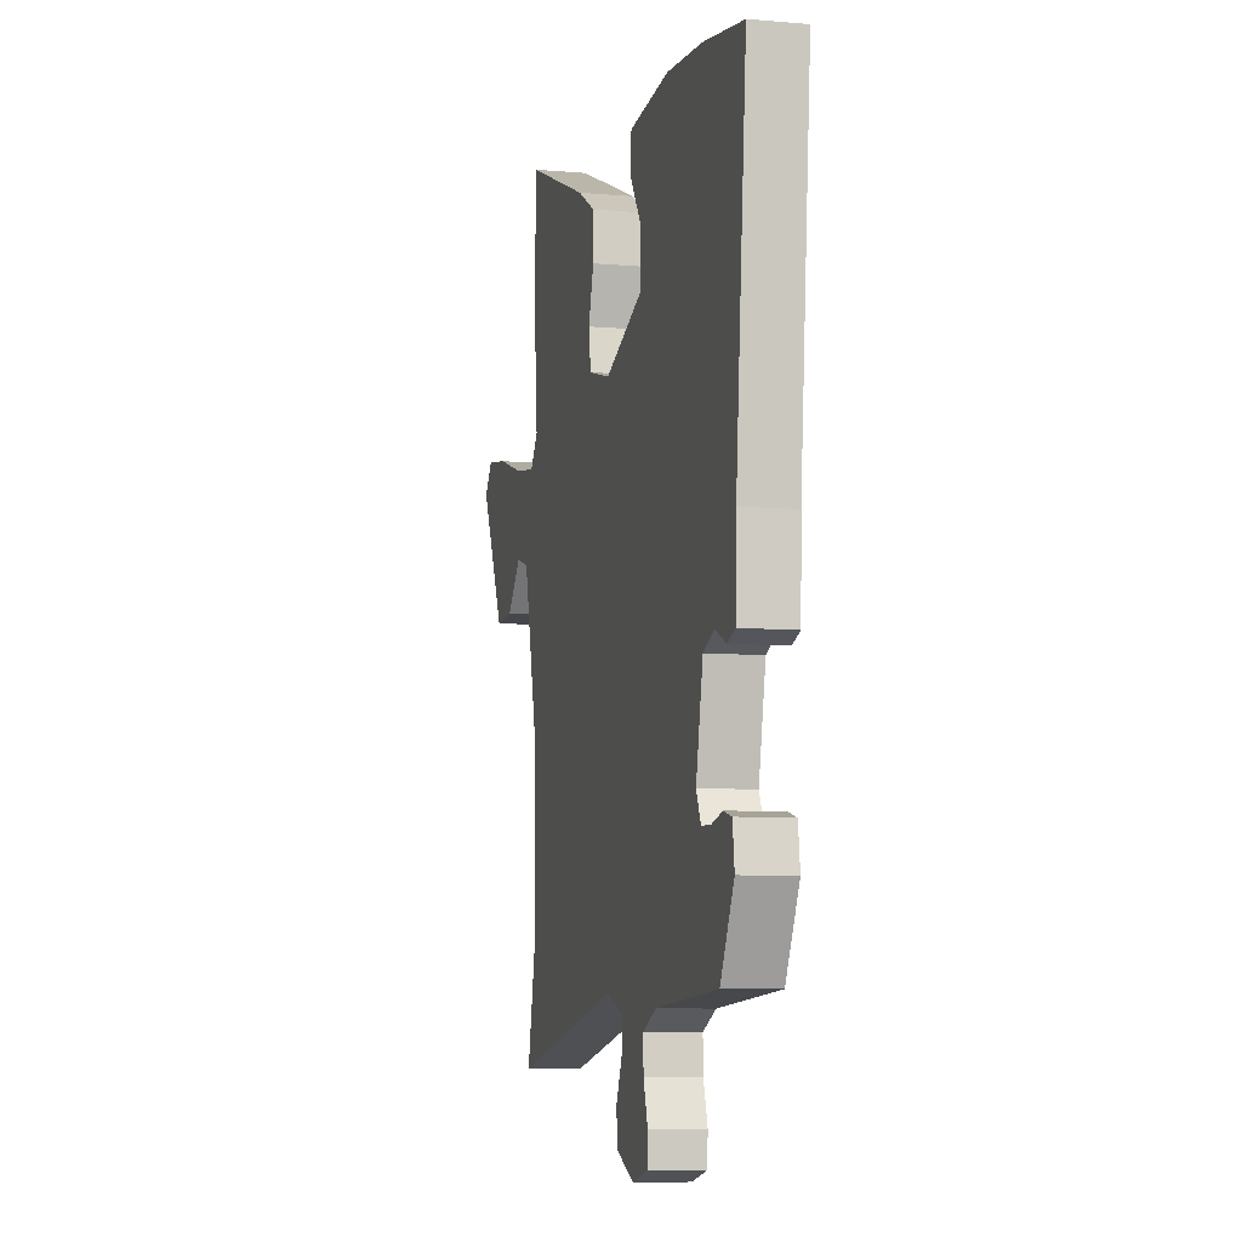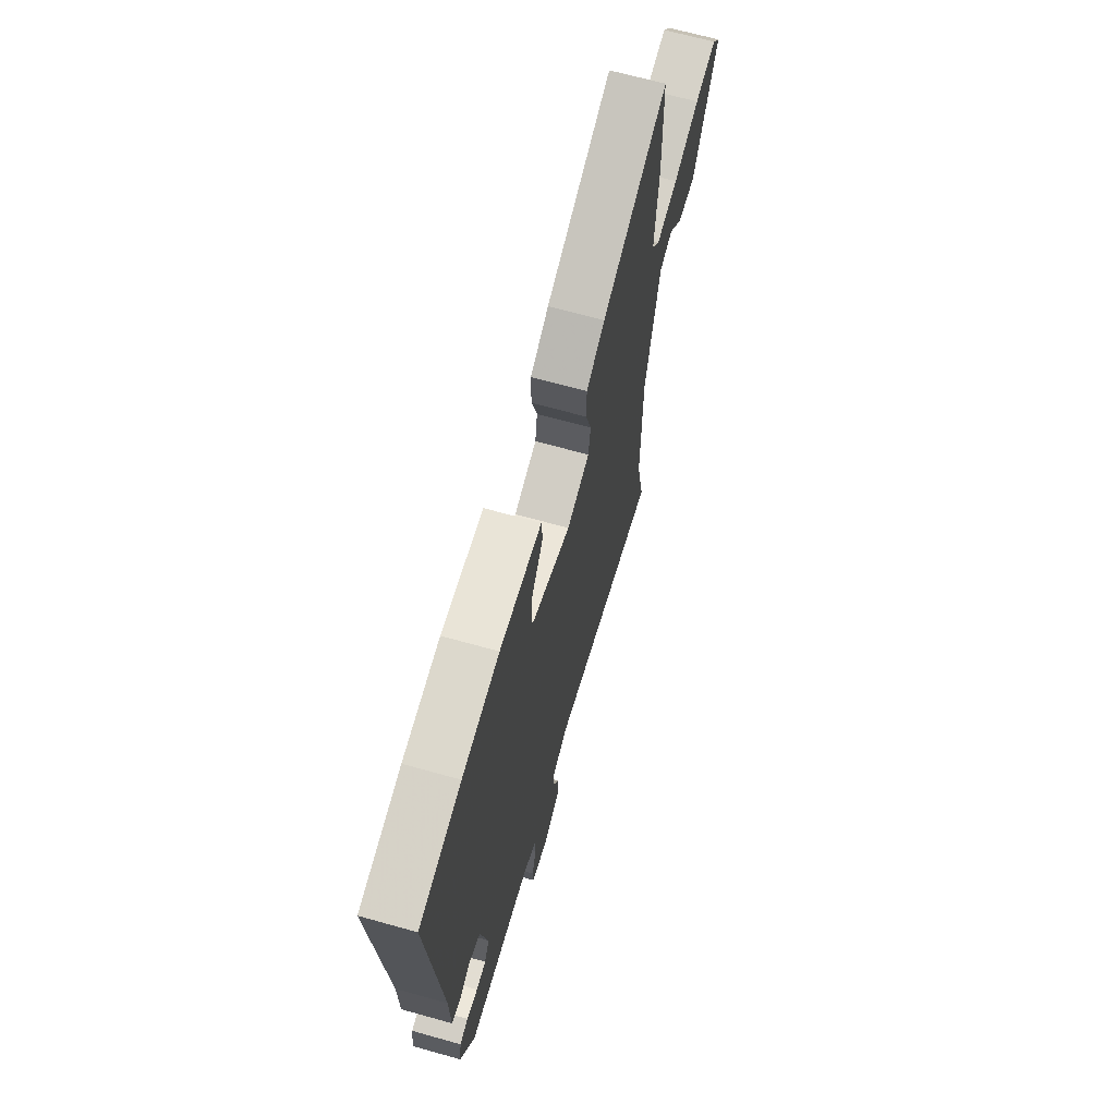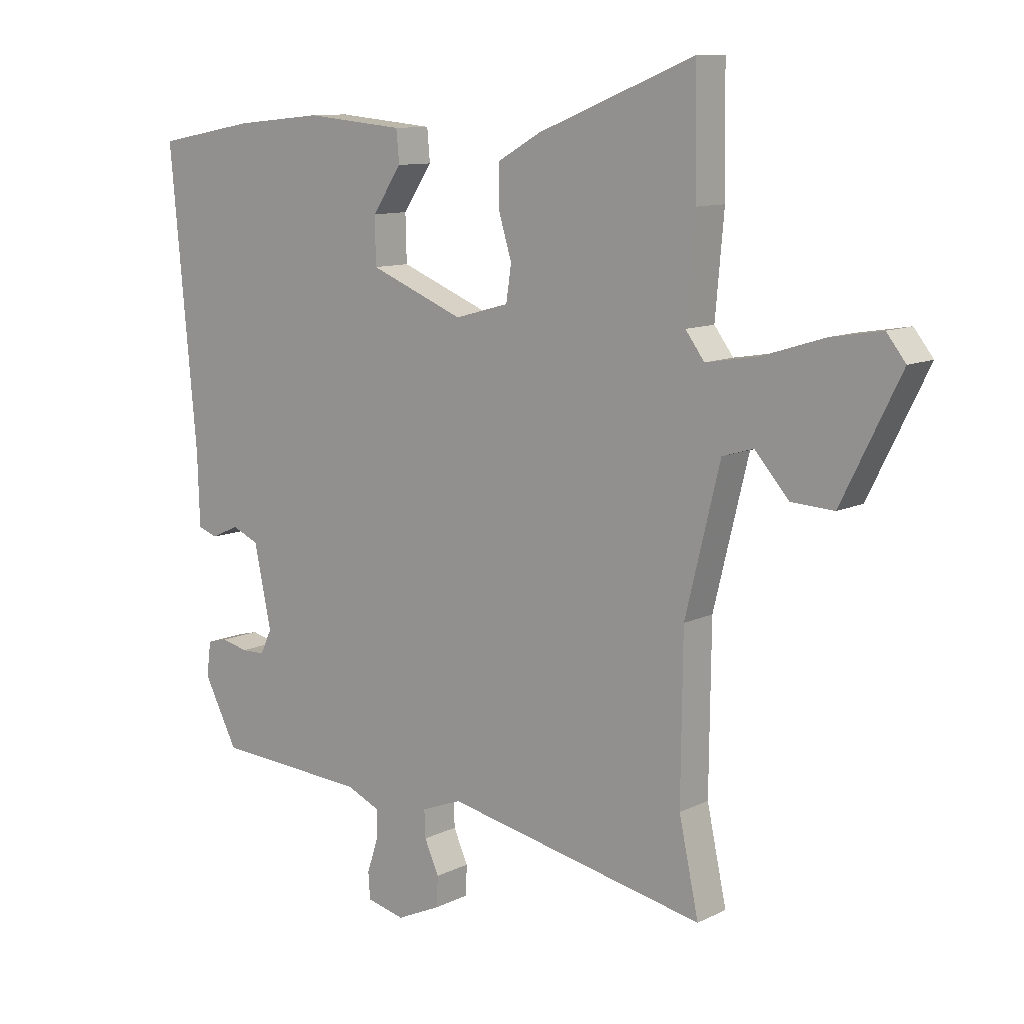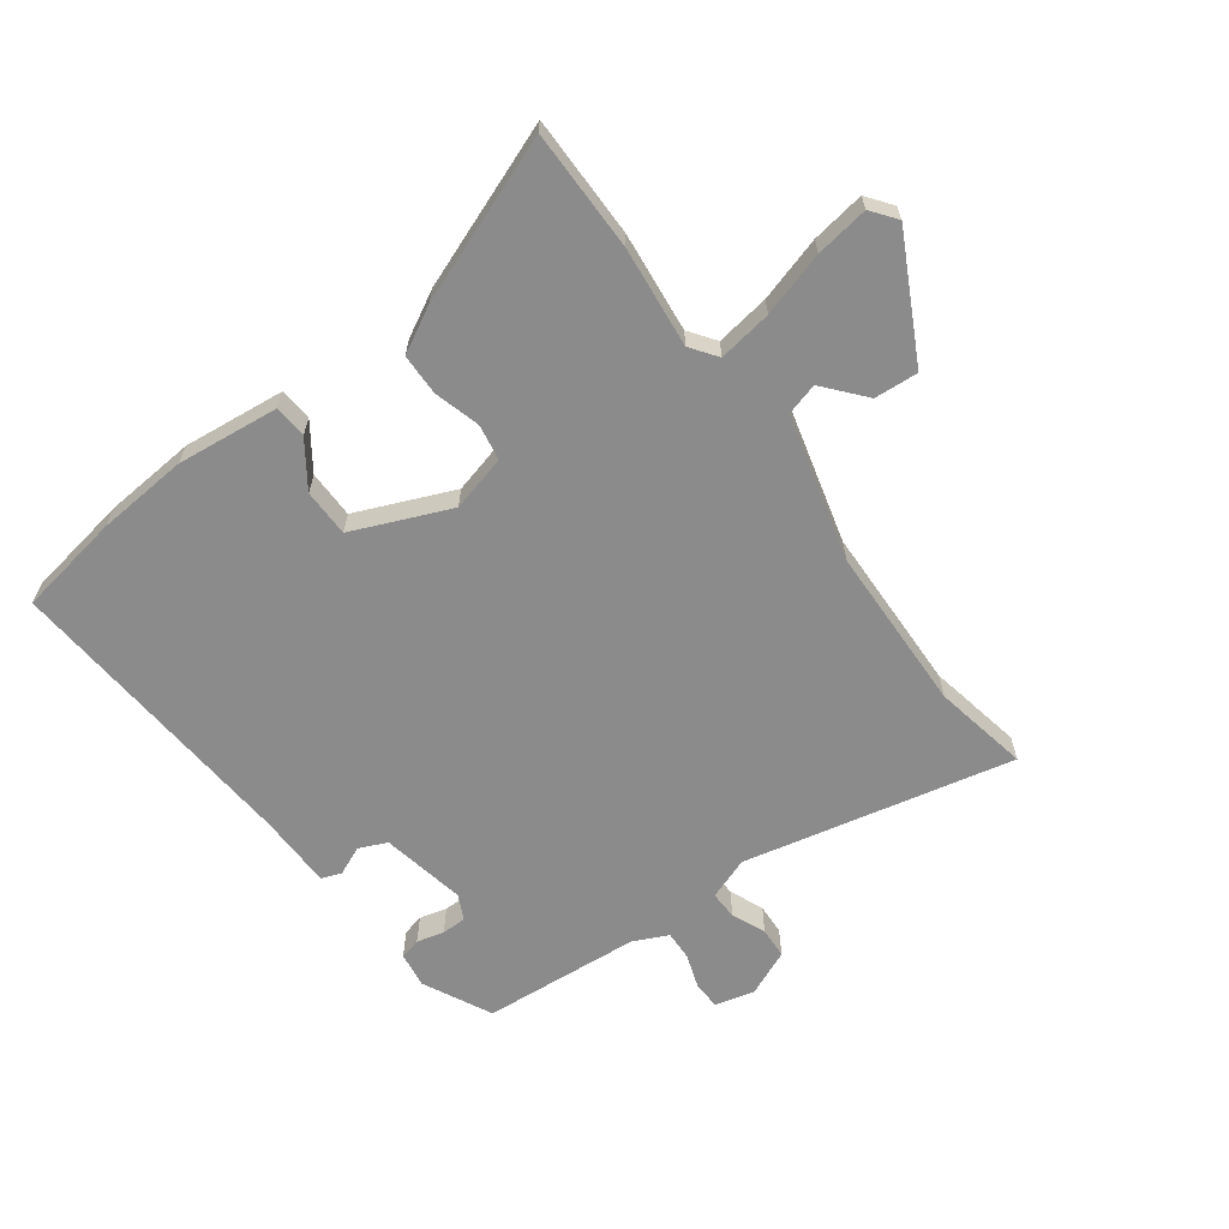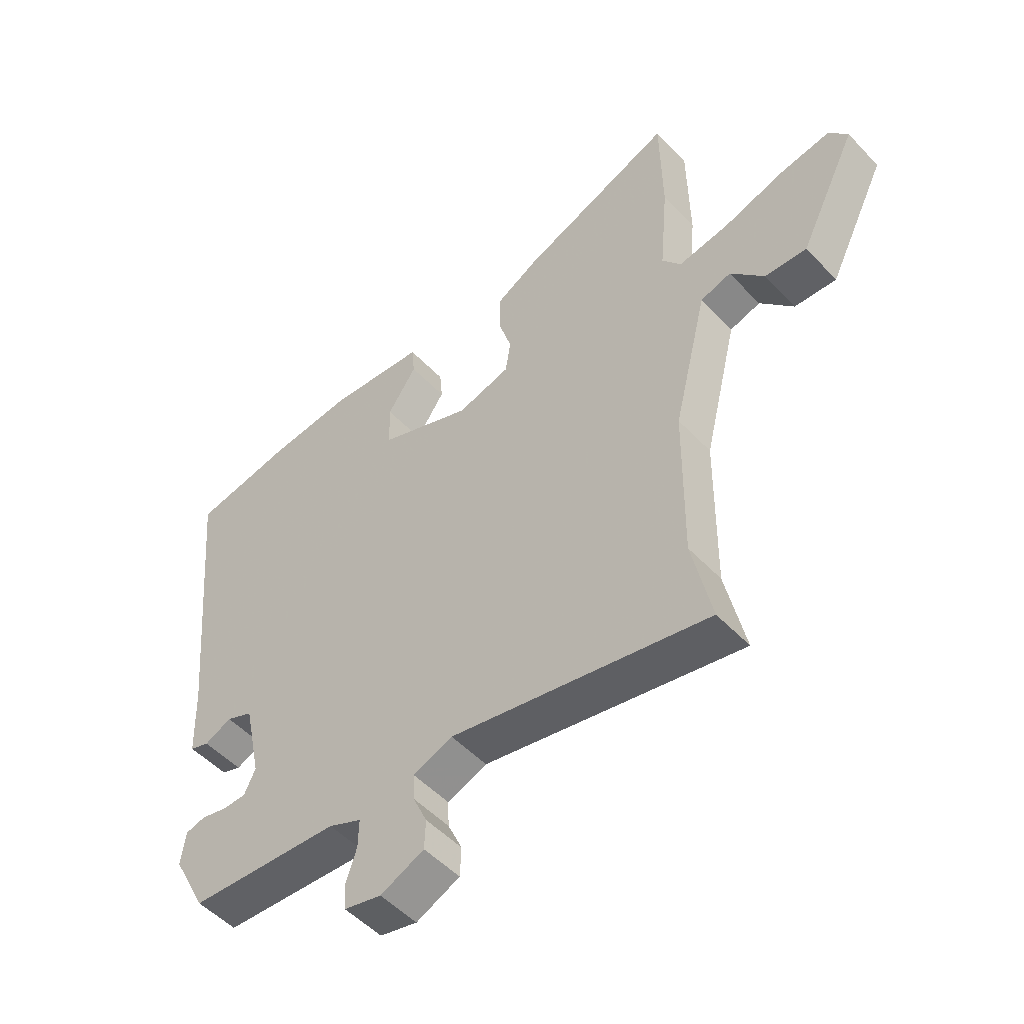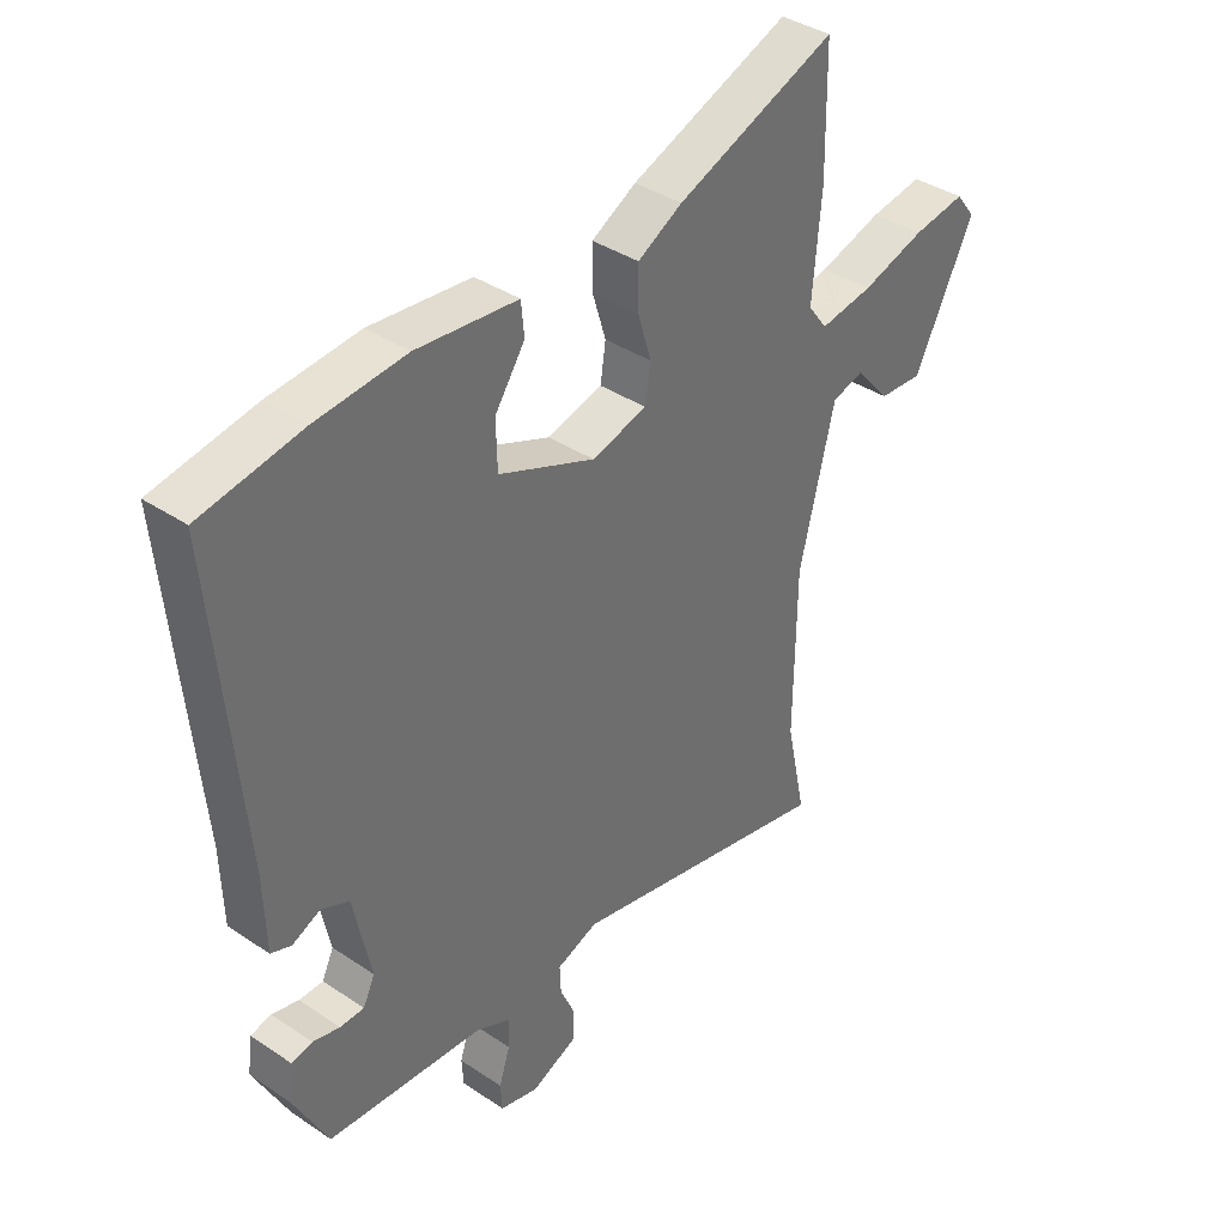
<metadata>
{"format":"obj","ext":"obj","renderer":"f3d","projection":"perspective","resolution":1024,"background":"white","views":[{"elev":-8.0,"azim":-103.7,"up":"+Z"},{"elev":66.9,"azim":-74.3,"up":"+Z"},{"elev":10.5,"azim":39.5,"up":"+Z"},{"elev":-64.0,"azim":35.4,"up":"+Y"},{"elev":-51.4,"azim":41.6,"up":"+Z"},{"elev":37.8,"azim":-49.4,"up":"+Z"}]}
</metadata>
<code>
v 0.487 0.07 -0.439
v 0.521 0.07 -0.598
v 0.067 0.07 -0.505
v -0.003 0.07 -0.532
v -0.001 0.07 -0.579
v 0.024 0.07 -0.635
v 0.022 0.07 -0.687
v -0.055 0.07 -0.722
v -0.121 0.07 -0.706
v -0.124 0.07 -0.66
v -0.105 0.07 -0.602
v -0.104 0.07 -0.552
v -0.162 0.07 -0.526
v -0.428 0.07 -0.509
v -0.487 0.07 -0.395
v -0.479 0.07 -0.335
v -0.444 0.07 -0.326
v -0.398 0.07 -0.337
v -0.357 0.07 -0.336
v -0.337 0.07 -0.294
v -0.367 0.07 -0.152
v -0.414 0.07 -0.132
v -0.462 0.07 -0.154
v -0.496 0.07 -0.142
v -0.5 0.07 -0.016
v -0.547 0.07 0.491
v -0.375 0.07 0.523
v -0.222 0.07 0.538
v -0.05 0.07 0.522
v -0.045 0.07 0.467
v -0.096 0.07 0.391
v -0.094 0.07 0.311
v 0.07 0.07 0.245
v 0.164 0.07 0.271
v 0.173 0.07 0.332
v 0.15 0.07 0.408
v 0.15 0.07 0.478
v 0.226 0.07 0.521
v 0.498 0.07 0.63
v 0.501 0.07 0.426
v 0.486 0.07 0.257
v 0.519 0.07 0.213
v 0.609 0.07 0.228
v 0.717 0.07 0.262
v 0.806 0.07 0.277
v 0.839 0.07 0.235
v 0.737 0.07 0.03
v 0.663 0.07 0.034
v 0.604 0.07 0.101
v 0.55 0.07 0.085
v 0.49 0.07 -0.16
v 0.487 0 -0.439
v 0.521 0 -0.598
v 0.067 0 -0.505
v -0.003 0 -0.532
v -0.001 0 -0.579
v 0.024 0 -0.635
v 0.022 0 -0.687
v -0.055 0 -0.722
v -0.121 0 -0.706
v -0.124 0 -0.66
v -0.105 0 -0.602
v -0.104 0 -0.552
v -0.162 0 -0.526
v -0.428 0 -0.509
v -0.487 0 -0.395
v -0.479 0 -0.335
v -0.444 0 -0.326
v -0.398 0 -0.337
v -0.357 0 -0.336
v -0.337 0 -0.294
v -0.367 0 -0.152
v -0.414 0 -0.132
v -0.462 0 -0.154
v -0.496 0 -0.142
v -0.5 0 -0.016
v -0.547 0 0.491
v -0.375 0 0.523
v -0.222 0 0.538
v -0.05 0 0.522
v -0.045 0 0.467
v -0.096 0 0.391
v -0.094 0 0.311
v 0.07 0 0.245
v 0.164 0 0.271
v 0.173 0 0.332
v 0.15 0 0.408
v 0.15 0 0.478
v 0.226 0 0.521
v 0.498 0 0.63
v 0.501 0 0.426
v 0.486 0 0.257
v 0.519 0 0.213
v 0.609 0 0.228
v 0.717 0 0.262
v 0.806 0 0.277
v 0.839 0 0.235
v 0.737 0 0.03
v 0.663 0 0.034
v 0.604 0 0.101
v 0.55 0 0.085
v 0.49 0 -0.16
f 47 48 49
f 46 47 49
f 45 46 49
f 44 45 49
f 43 44 49
f 42 43 49 50
f 41 42 50 51
f 39 40 41
f 38 39 41
f 37 38 41
f 36 37 41
f 35 36 41
f 41 51 1
f 35 41 1
f 34 35 1
f 29 30 31
f 28 29 31
f 27 28 31
f 26 27 31
f 25 26 31
f 25 31 32
f 24 25 32
f 23 24 32
f 22 23 32
f 21 22 32 33
f 16 17 18
f 15 16 18
f 14 15 18
f 13 14 18
f 12 13 18 19
f 9 10 11
f 8 9 11
f 7 8 11
f 6 7 11
f 5 6 11
f 4 5 11 12
f 12 19 20
f 4 12 20
f 3 4 20
f 21 33 34
f 20 21 34
f 3 20 34
f 2 3 34
f 1 2 34
f 100 99 98
f 100 98 97
f 100 97 96
f 100 96 95
f 100 95 94
f 101 100 94 93
f 102 101 93 92
f 92 91 90
f 92 90 89
f 92 89 88
f 92 88 87
f 92 87 86
f 52 102 92
f 52 92 86
f 52 86 85
f 82 81 80
f 82 80 79
f 82 79 78
f 82 78 77
f 82 77 76
f 83 82 76
f 83 76 75
f 83 75 74
f 83 74 73
f 84 83 73 72
f 69 68 67
f 69 67 66
f 69 66 65
f 69 65 64
f 70 69 64 63
f 62 61 60
f 62 60 59
f 62 59 58
f 62 58 57
f 62 57 56
f 63 62 56 55
f 71 70 63
f 71 63 55
f 71 55 54
f 85 84 72
f 85 72 71
f 85 71 54
f 85 54 53
f 85 53 52
f 1 52 53 2
f 2 53 54 3
f 3 54 55 4
f 4 55 56 5
f 5 56 57 6
f 6 57 58 7
f 7 58 59 8
f 8 59 60 9
f 9 60 61 10
f 10 61 62 11
f 11 62 63 12
f 12 63 64 13
f 13 64 65 14
f 14 65 66 15
f 15 66 67 16
f 16 67 68 17
f 17 68 69 18
f 18 69 70 19
f 19 70 71 20
f 20 71 72 21
f 21 72 73 22
f 22 73 74 23
f 23 74 75 24
f 24 75 76 25
f 25 76 77 26
f 26 77 78 27
f 27 78 79 28
f 28 79 80 29
f 29 80 81 30
f 30 81 82 31
f 31 82 83 32
f 32 83 84 33
f 33 84 85 34
f 34 85 86 35
f 35 86 87 36
f 36 87 88 37
f 37 88 89 38
f 38 89 90 39
f 39 90 91 40
f 40 91 92 41
f 41 92 93 42
f 42 93 94 43
f 43 94 95 44
f 44 95 96 45
f 45 96 97 46
f 46 97 98 47
f 47 98 99 48
f 48 99 100 49
f 49 100 101 50
f 50 101 102 51
f 51 102 52 1

</code>
